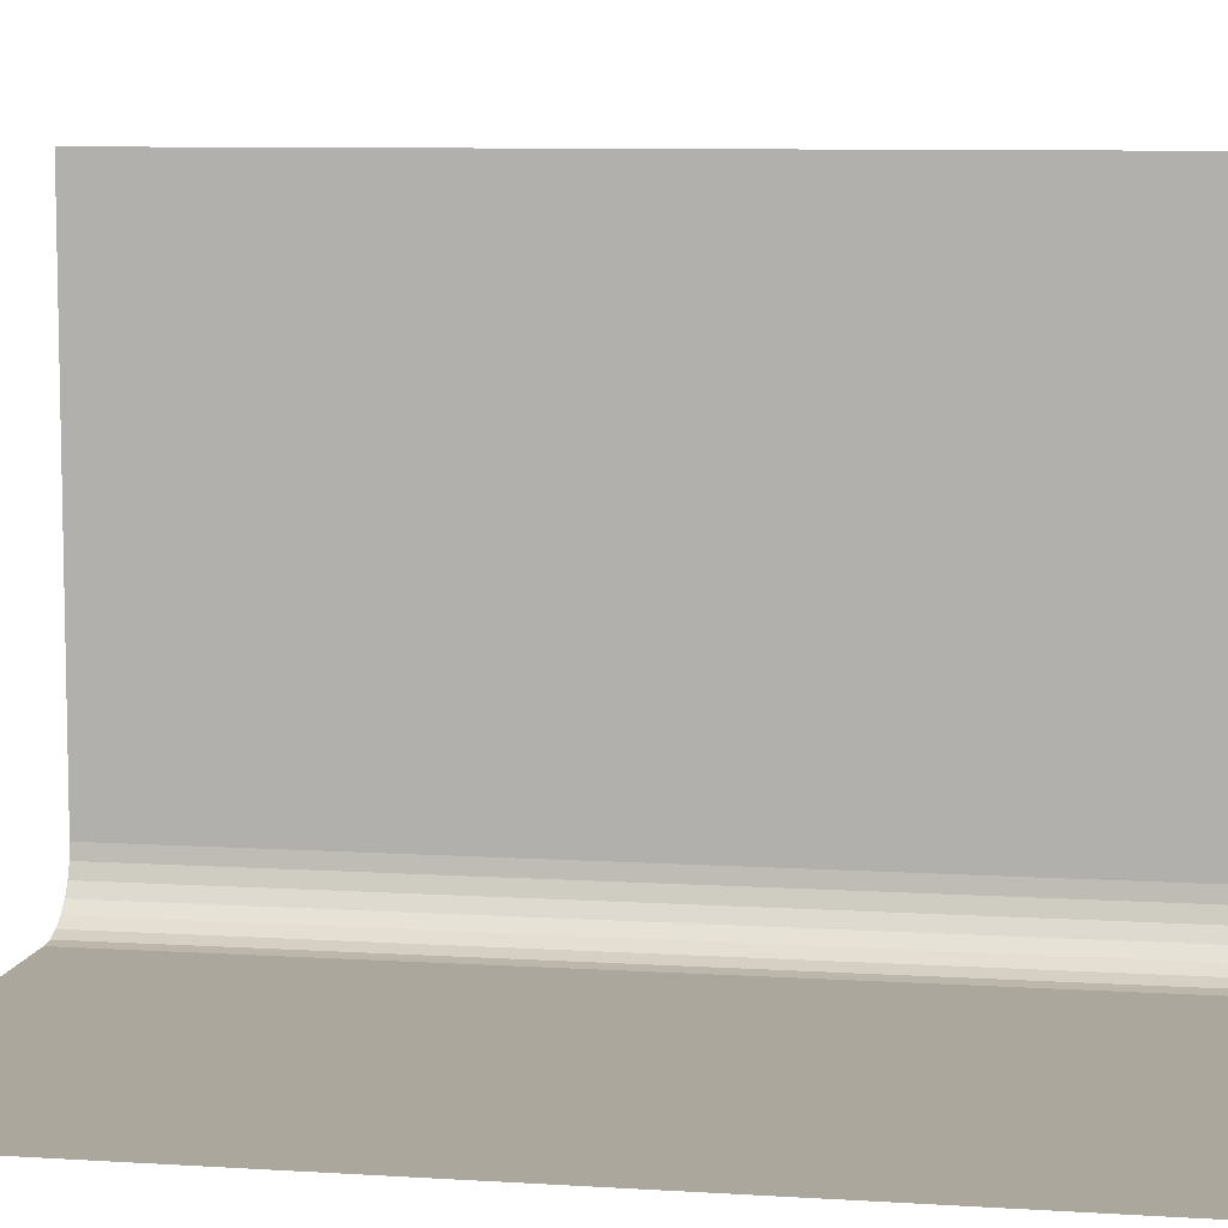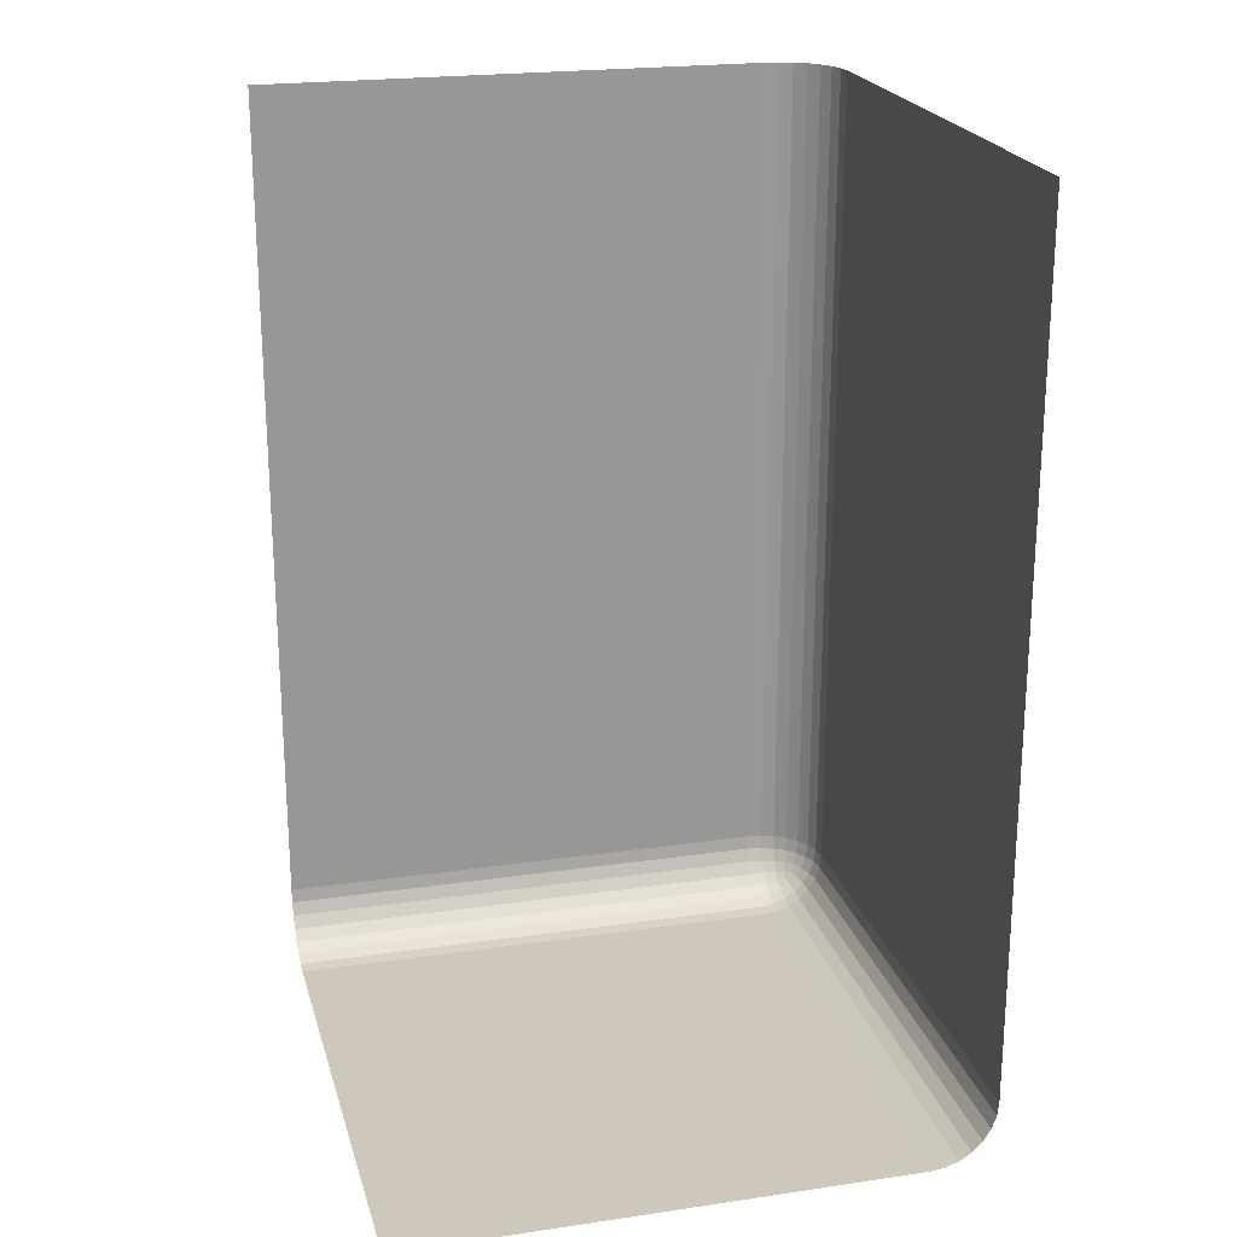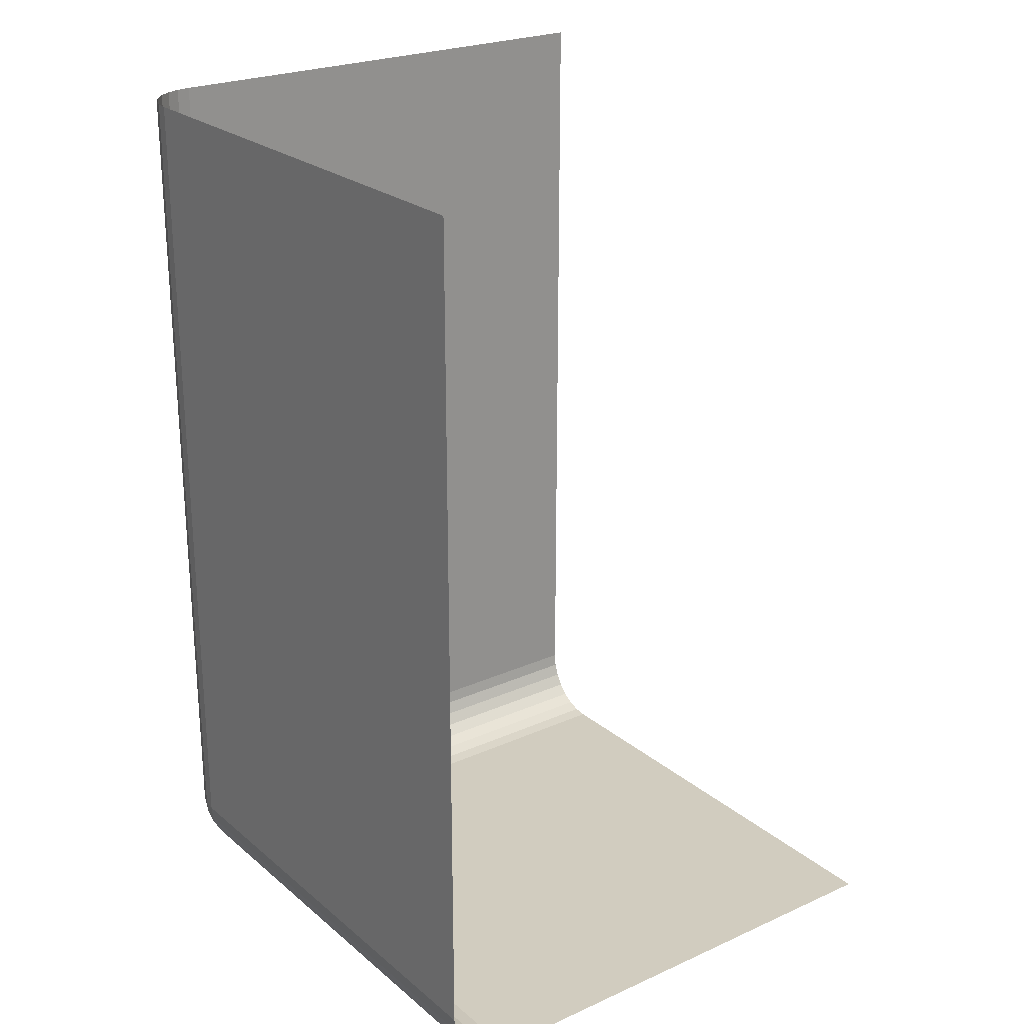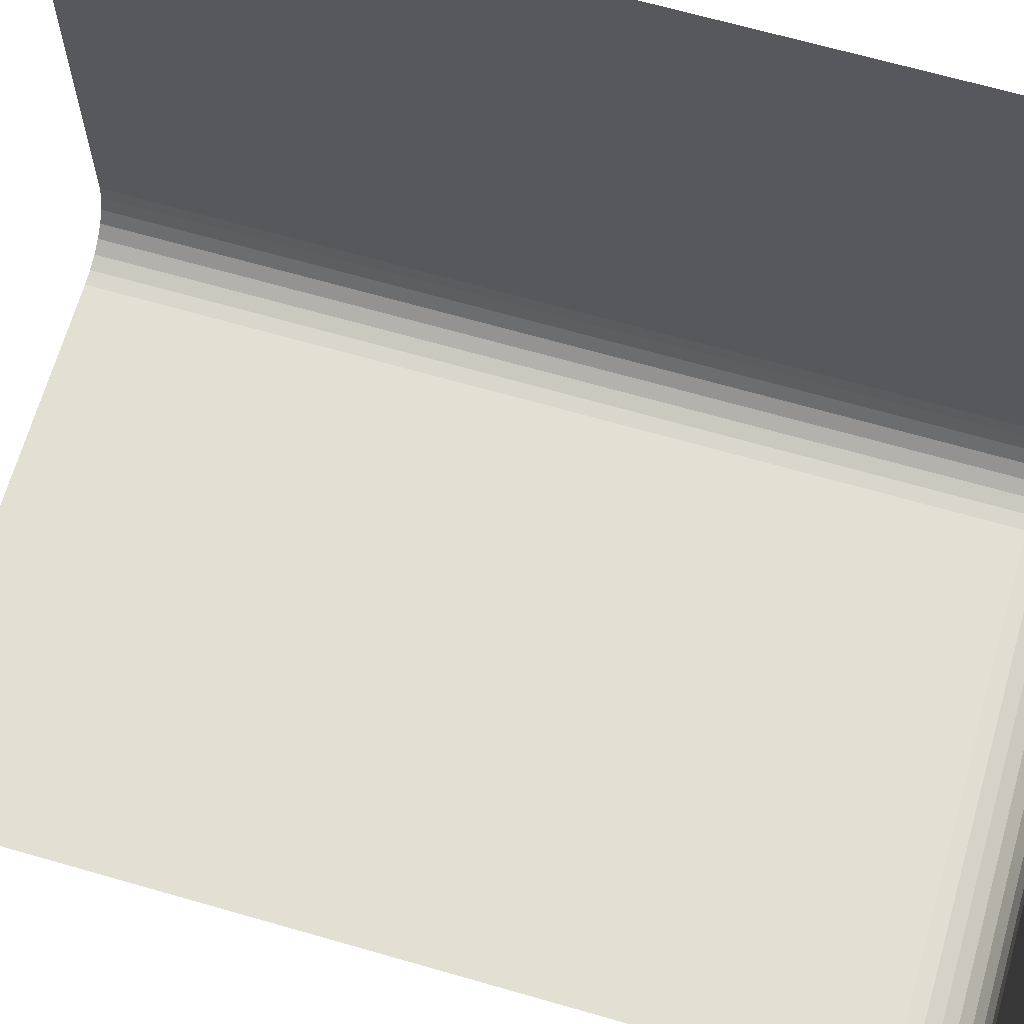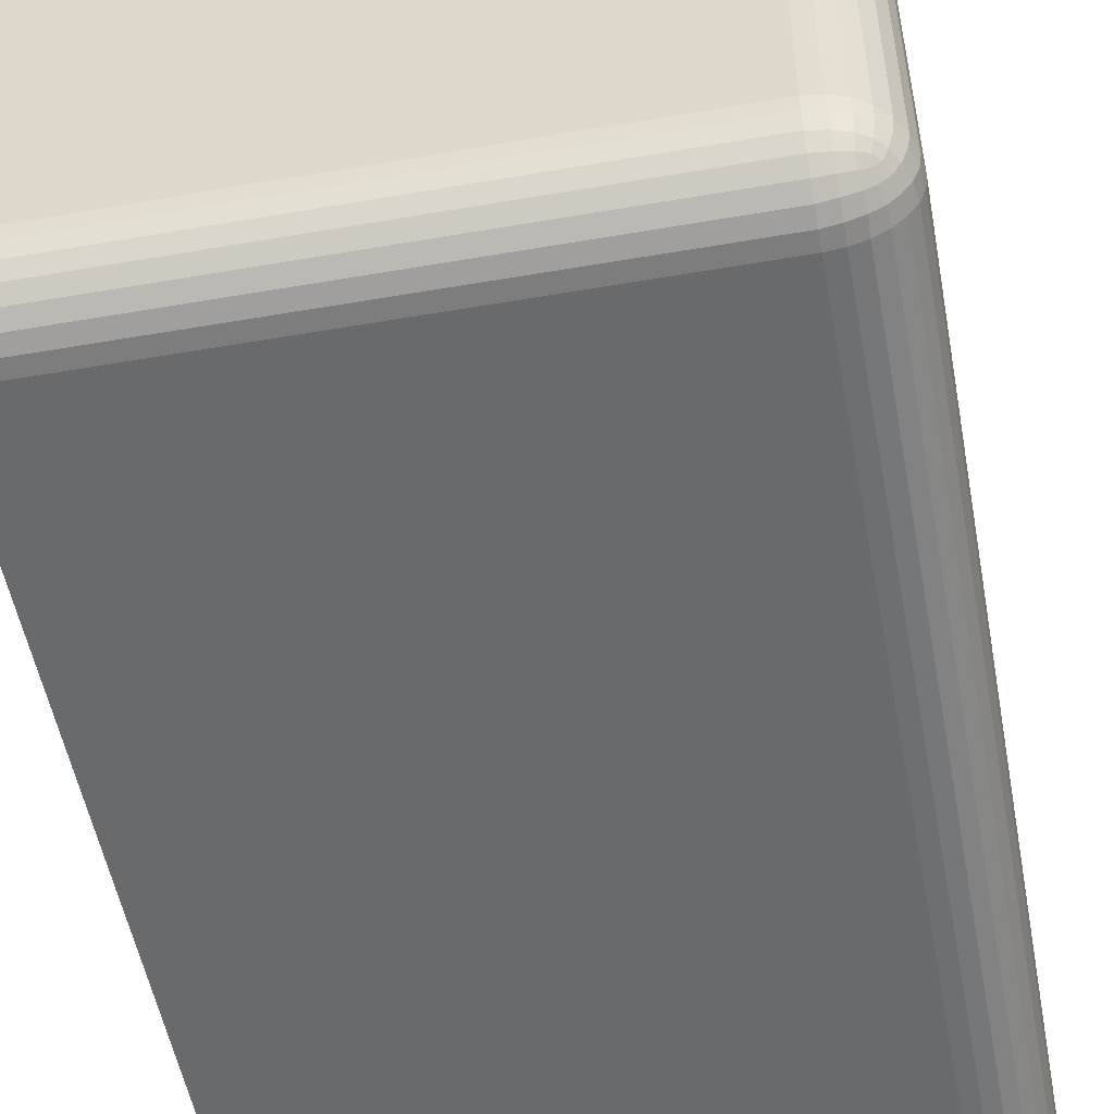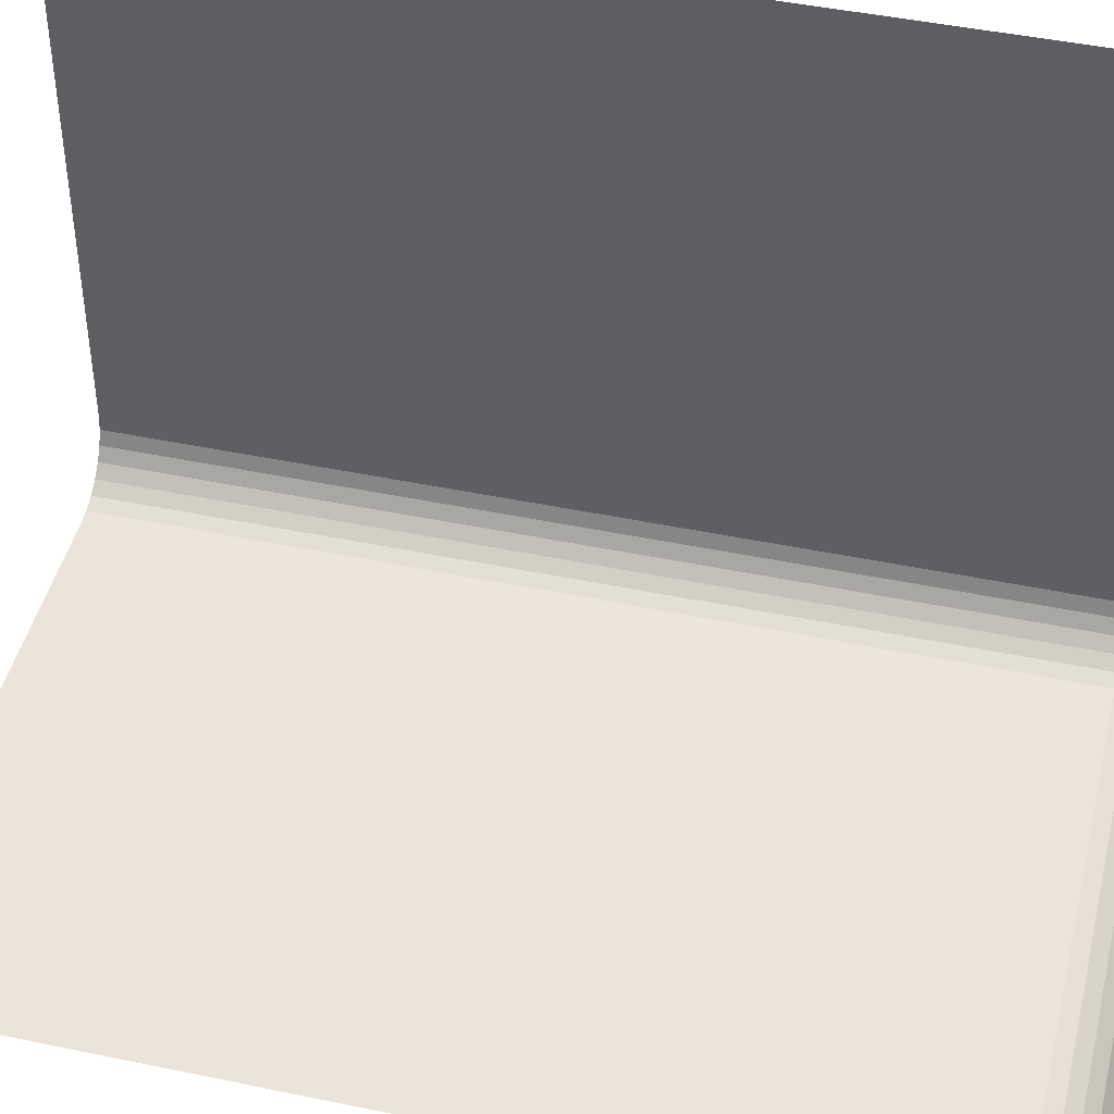
<metadata>
{"format":"obj","ext":"obj","renderer":"f3d","projection":"perspective","resolution":1024,"background":"white","views":[{"elev":8.3,"azim":100.0,"up":"+Y"},{"elev":21.8,"azim":165.6,"up":"+Z"},{"elev":24.0,"azim":53.4,"up":"+Z"},{"elev":67.0,"azim":106.1,"up":"+Y"},{"elev":-52.9,"azim":-169.5,"up":"+Y"},{"elev":45.1,"azim":103.6,"up":"+Y"}]}
</metadata>
<code>
o Plane
v 1 0 1.6
v -1 2 1.6
v 1 2 -1.6
v -0.7764 0 1.6
v -1 0.2236 1.6
v -0.8262 0.005606 1.6
v -0.8734 0.02214 1.6
v -0.9158 0.04878 1.6
v -0.9512 0.08419 1.6
v -0.9779 0.1266 1.6
v -0.9944 0.1738 1.6
v -1 0.2236 -1.376
v -0.7764 0 -1.376
v -0.7764 0.2236 -1.6
v -0.9944 0.1739 -1.376
v -0.9779 0.1266 -1.376
v -0.9512 0.0842 -1.376
v -0.9944 0.2236 -1.426
v -0.9878 0.1717 -1.428
v -0.9704 0.1249 -1.428
v -0.9454 0.08614 -1.427
v -0.9779 0.2236 -1.473
v -0.9703 0.172 -1.475
v -0.9541 0.1276 -1.472
v -0.933 0.09338 -1.469
v -0.9512 0.2236 -1.516
v -0.9452 0.173 -1.514
v -0.9329 0.1312 -1.507
v -0.9182 0.1014 -1.499
v -0.7764 0.005601 -1.426
v -0.7764 0.02213 -1.473
v -0.7764 0.04878 -1.516
v -0.8261 0.005601 -1.376
v -0.8277 0.01224 -1.428
v -0.8275 0.02958 -1.475
v -0.8269 0.05462 -1.514
v -0.8734 0.02213 -1.376
v -0.8751 0.02968 -1.428
v -0.8723 0.04586 -1.472
v -0.8687 0.06702 -1.507
v -0.9158 0.04878 -1.376
v -0.9141 0.05484 -1.427
v -0.9067 0.06708 -1.469
v -0.8986 0.08177 -1.499
v -0.8261 0.2236 -1.594
v -0.8734 0.2236 -1.578
v -0.9158 0.2236 -1.551
v -0.7764 0.1739 -1.594
v -0.8283 0.1723 -1.588
v -0.8751 0.1725 -1.57
v -0.9139 0.1731 -1.545
v -0.7764 0.1266 -1.578
v -0.828 0.1249 -1.57
v -0.8724 0.1277 -1.554
v -0.9066 0.1313 -1.533
v -0.7764 0.0842 -1.551
v -0.827 0.08592 -1.545
v -0.8688 0.09334 -1.533
v -0.8986 0.1014 -1.518
v 1 0.2236 -1.6
v 1 0 -1.376
v 1 0.1738 -1.594
v 1 0.1266 -1.578
v 1 0.08419 -1.551
v 1 0.04878 -1.516
v 1 0.02214 -1.473
v 1 0.005606 -1.426
v -1 2 -1.376
v -0.7764 2 -1.6
v -0.9944 2 -1.426
v -0.9779 2 -1.473
v -0.9512 2 -1.516
v -0.9158 2 -1.551
v -0.8734 2 -1.578
v -0.8262 2 -1.594
f 14 60 3 69
f 4 1 61 13
f 12 15 19 18
f 15 16 20 19
f 16 17 21 20
f 17 41 42 21
f 18 19 23 22
f 19 20 24 23
f 20 21 25 24
f 21 42 43 25
f 22 23 27 26
f 23 24 28 27
f 24 25 29 28
f 25 43 44 29
f 13 30 34 33
f 30 31 35 34
f 31 32 36 35
f 32 56 57 36
f 33 34 38 37
f 34 35 39 38
f 35 36 40 39
f 36 57 58 40
f 37 38 42 41
f 38 39 43 42
f 39 40 44 43
f 40 58 59 44
f 14 45 49 48
f 45 46 50 49
f 46 47 51 50
f 47 26 27 51
f 48 49 53 52
f 49 50 54 53
f 50 51 55 54
f 51 27 28 55
f 52 53 57 56
f 53 54 58 57
f 54 55 59 58
f 55 28 29 59
f 29 44 59
f 12 5 11 15
f 15 11 10 16
f 16 10 9 17
f 17 9 8 41
f 41 8 7 37
f 37 7 6 33
f 33 6 4 13
f 60 14 48 62
f 62 48 52 63
f 63 52 56 64
f 64 56 32 65
f 65 32 31 66
f 66 31 30 67
f 67 30 13 61
f 14 69 75 45
f 45 75 74 46
f 46 74 73 47
f 47 73 72 26
f 26 72 71 22
f 22 71 70 18
f 18 70 68 12
f 5 12 68 2

</code>
